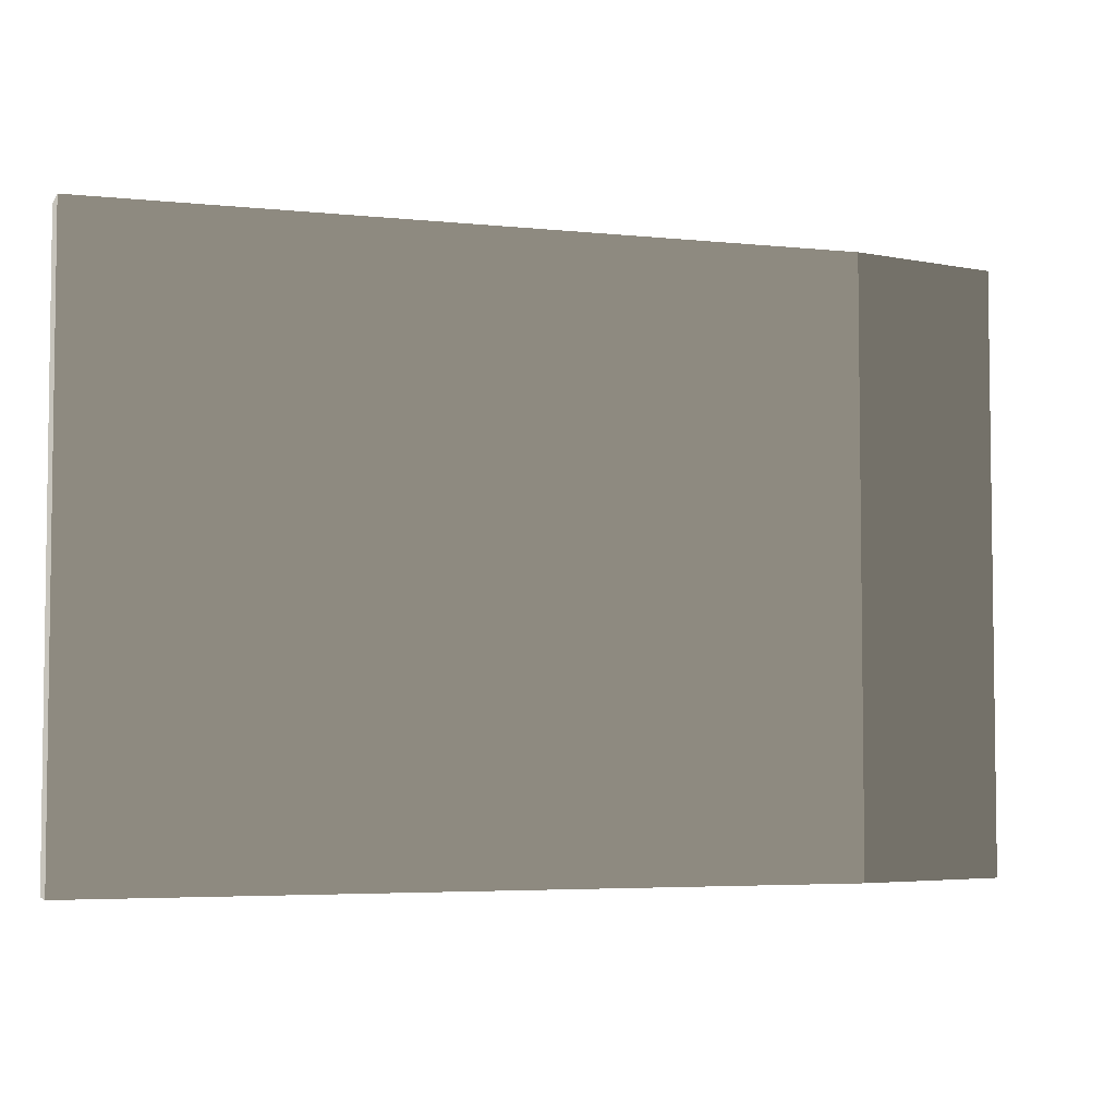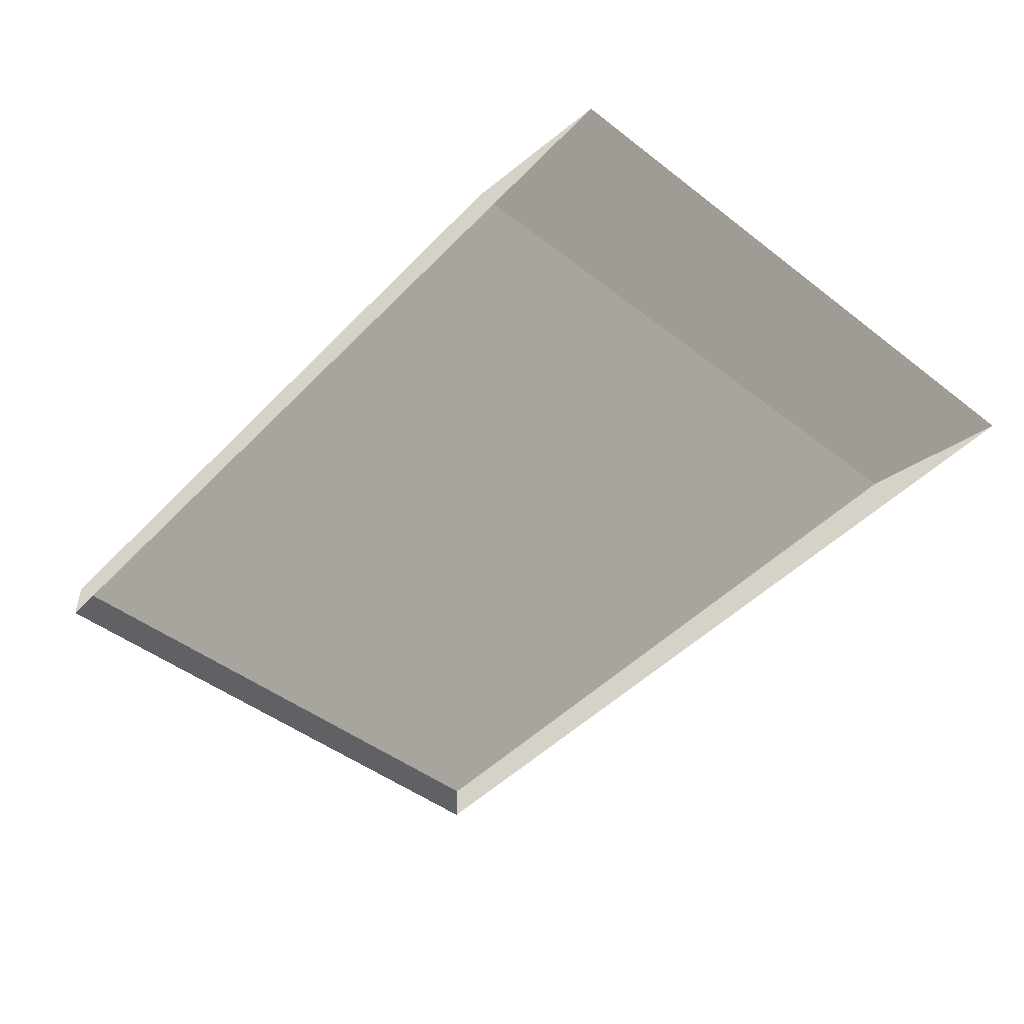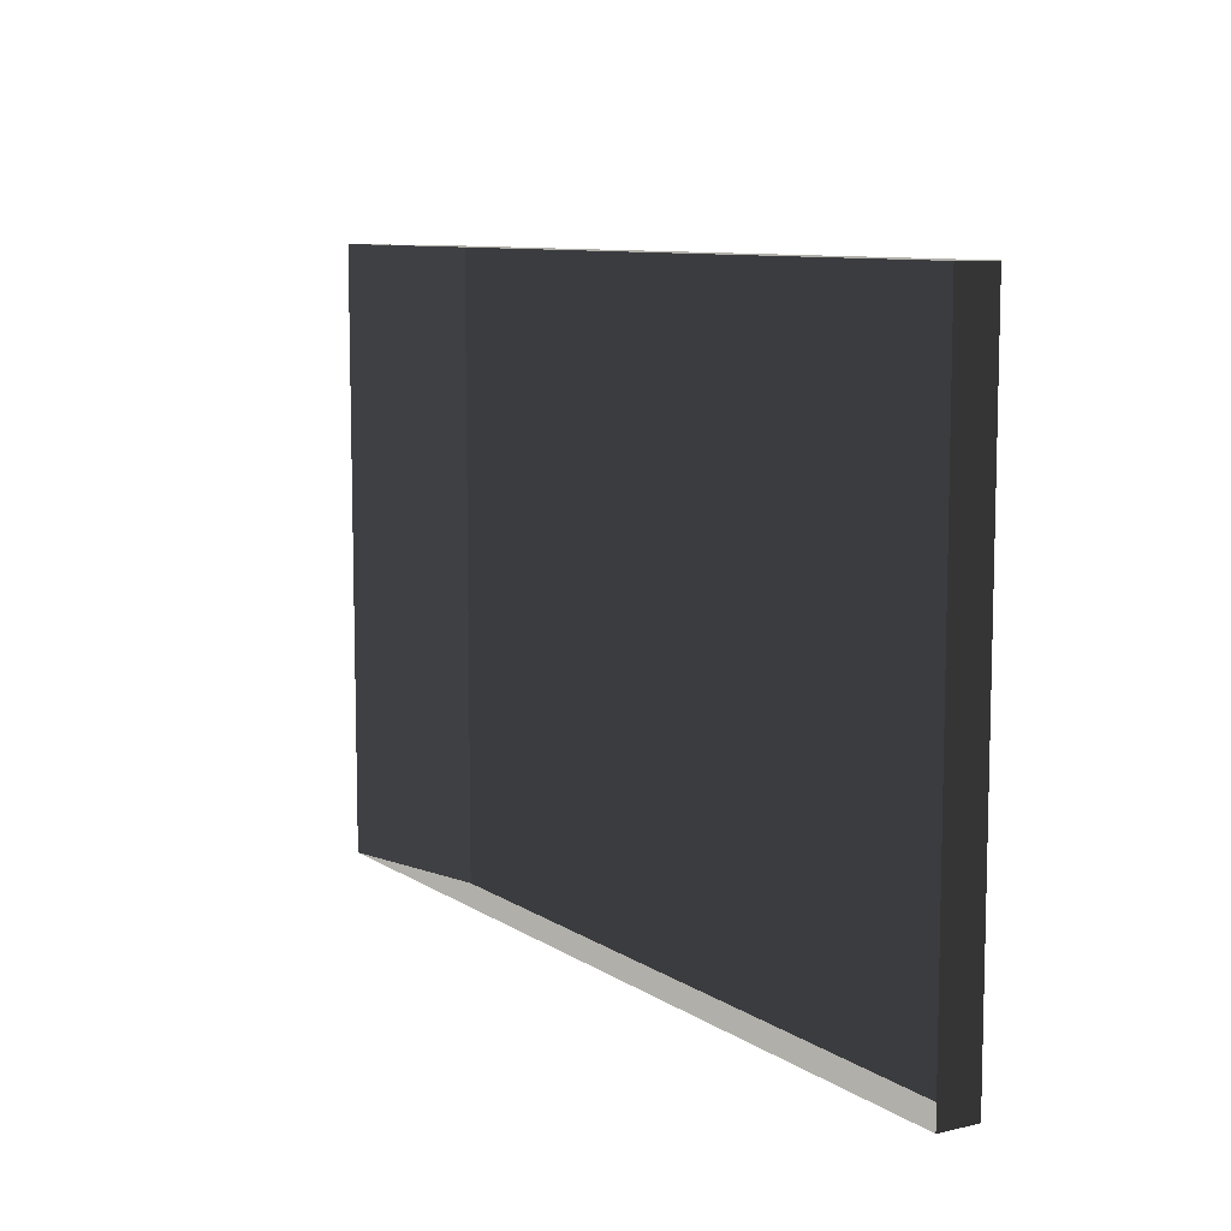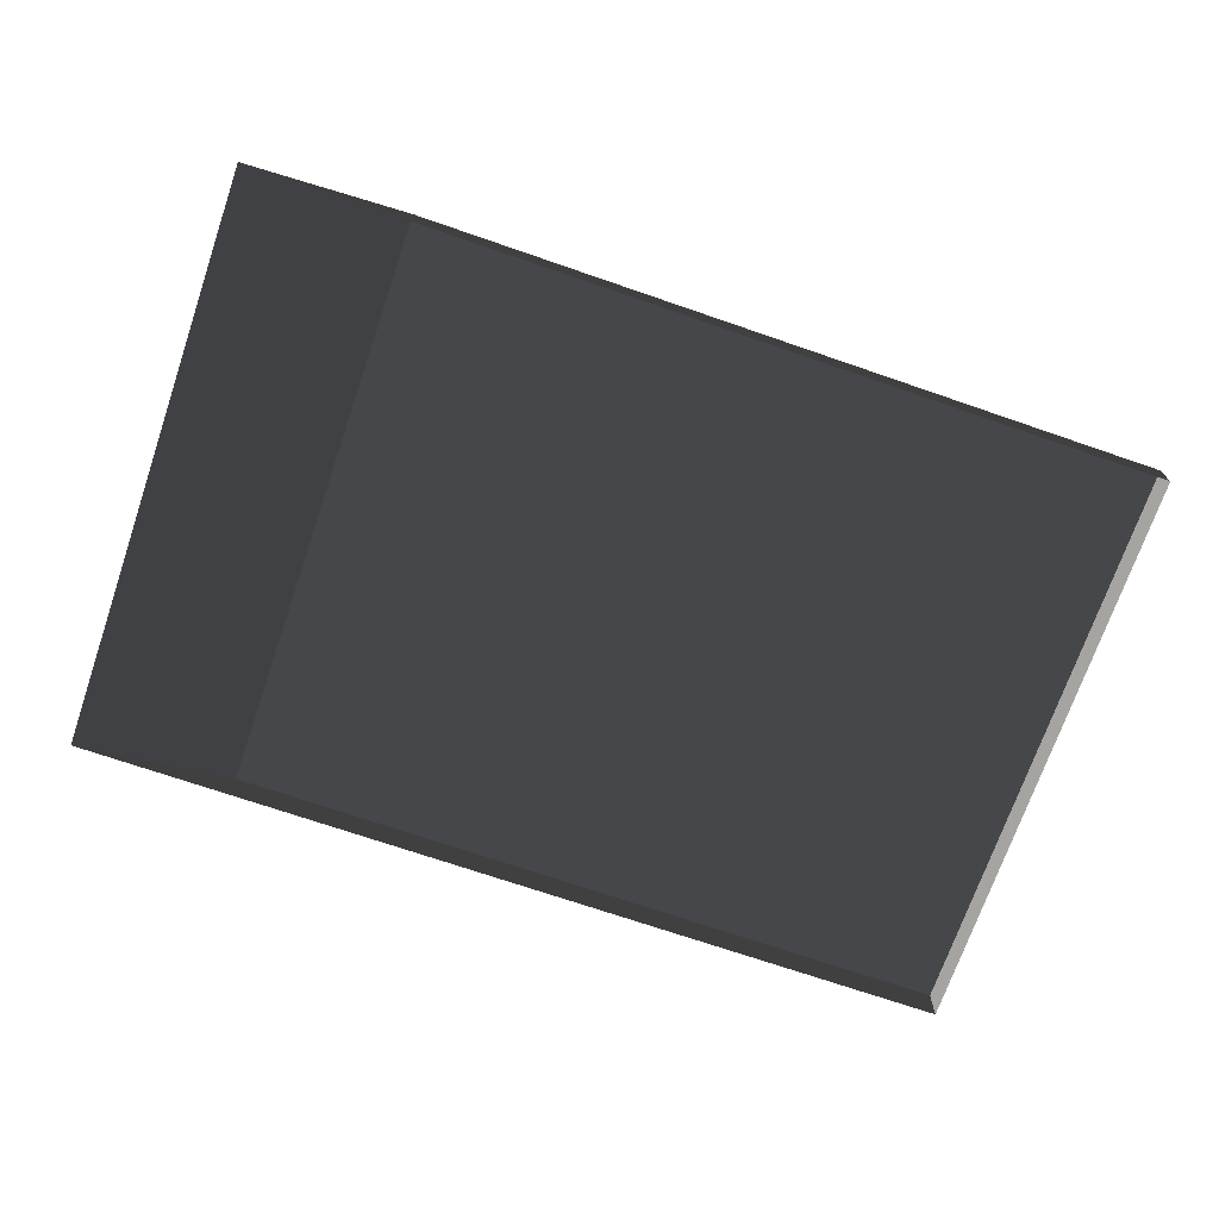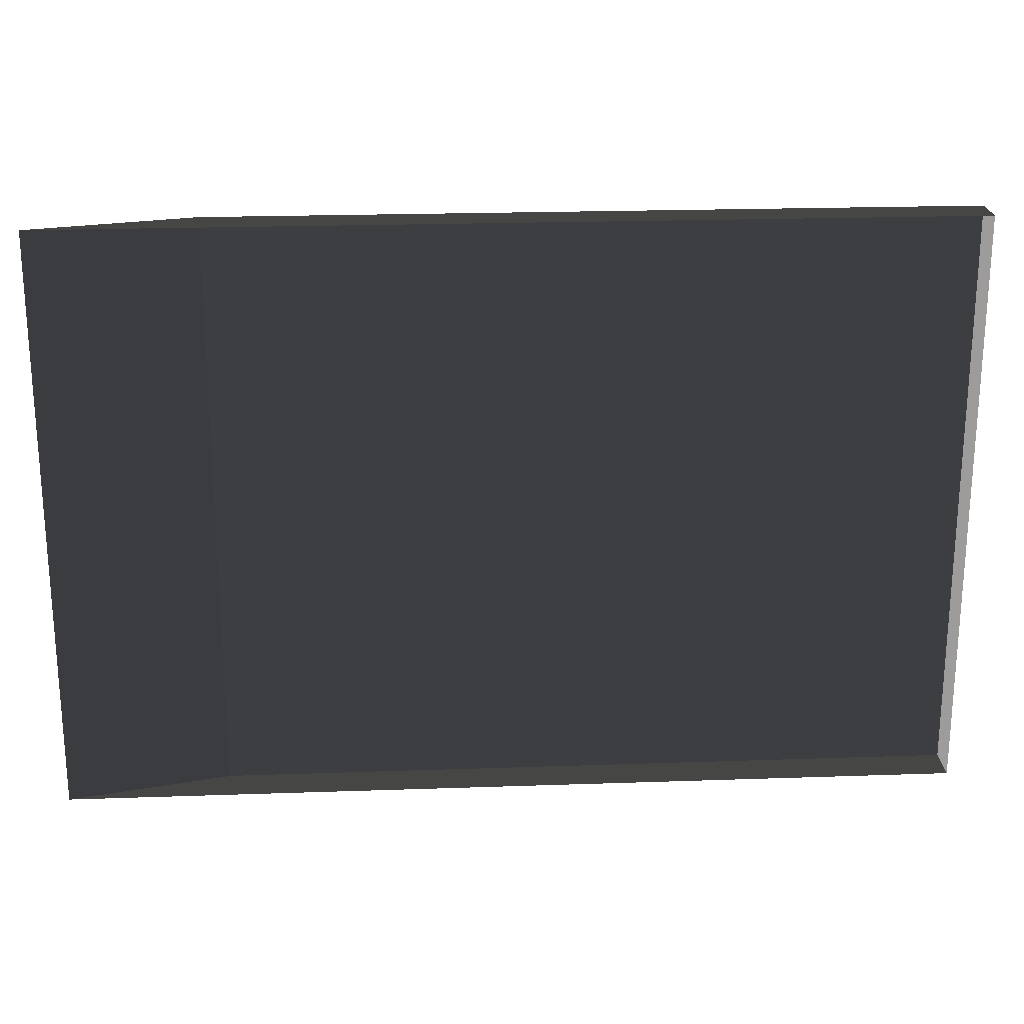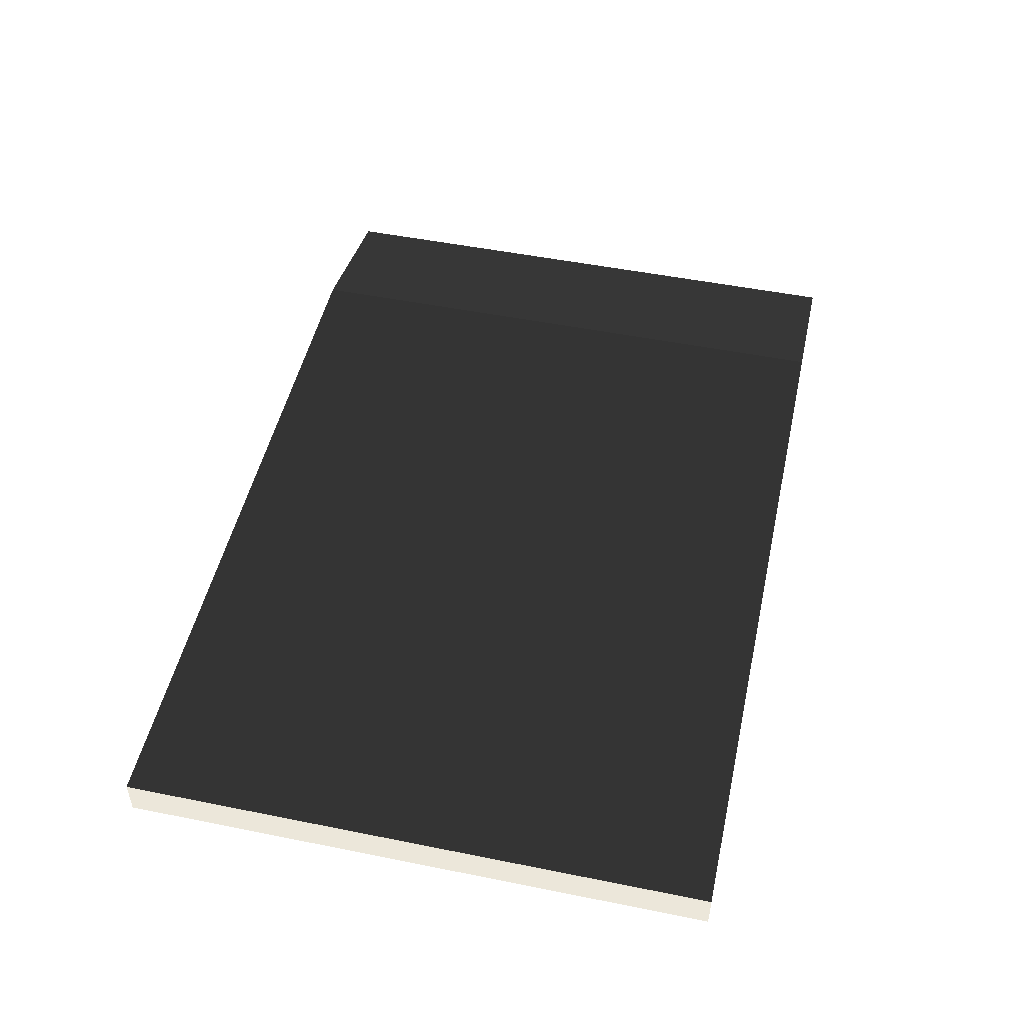
<metadata>
{"format":"obj","ext":"obj","renderer":"f3d","projection":"perspective","resolution":1024,"background":"white","views":[{"elev":-4.6,"azim":-18.3,"up":"+Y"},{"elev":-47.0,"azim":48.9,"up":"+Z"},{"elev":9.1,"azim":-121.5,"up":"+Y"},{"elev":-71.5,"azim":161.0,"up":"+Z"},{"elev":21.9,"azim":176.5,"up":"+Y"},{"elev":49.9,"azim":-77.5,"up":"+Z"}]}
</metadata>
<code>
v -4.994 -3.05 0.2307
v -4.994 3.843 0.2307
v 3.672 3.843 0.2307
v 3.672 -3.05 0.2307
v -4.994 -3.05 0.2307
v 3.672 -3.05 0.2307
v 5.532 -3.05 -0.2307
v -4.994 -3.05 -0.2307
v 3.672 -3.05 0.2307
v 3.672 3.843 0.2307
v 5.532 3.843 -0.2307
v 5.532 -3.05 -0.2307
v -4.994 3.843 0.2307
v -4.994 -3.05 0.2307
v -4.994 -3.05 -0.2307
v -4.994 3.843 -0.2307
v 3.672 3.843 0.2307
v -4.994 3.843 0.2307
v -4.994 3.843 -0.2307
v 5.532 3.843 -0.2307
g Platform_House.064_34842_328
f 1 3 2
f 1 4 3
f 5 7 6
f 5 8 7
f 9 11 10
f 9 12 11
f 13 15 14
f 13 16 15
f 17 19 18
f 17 20 19

</code>
